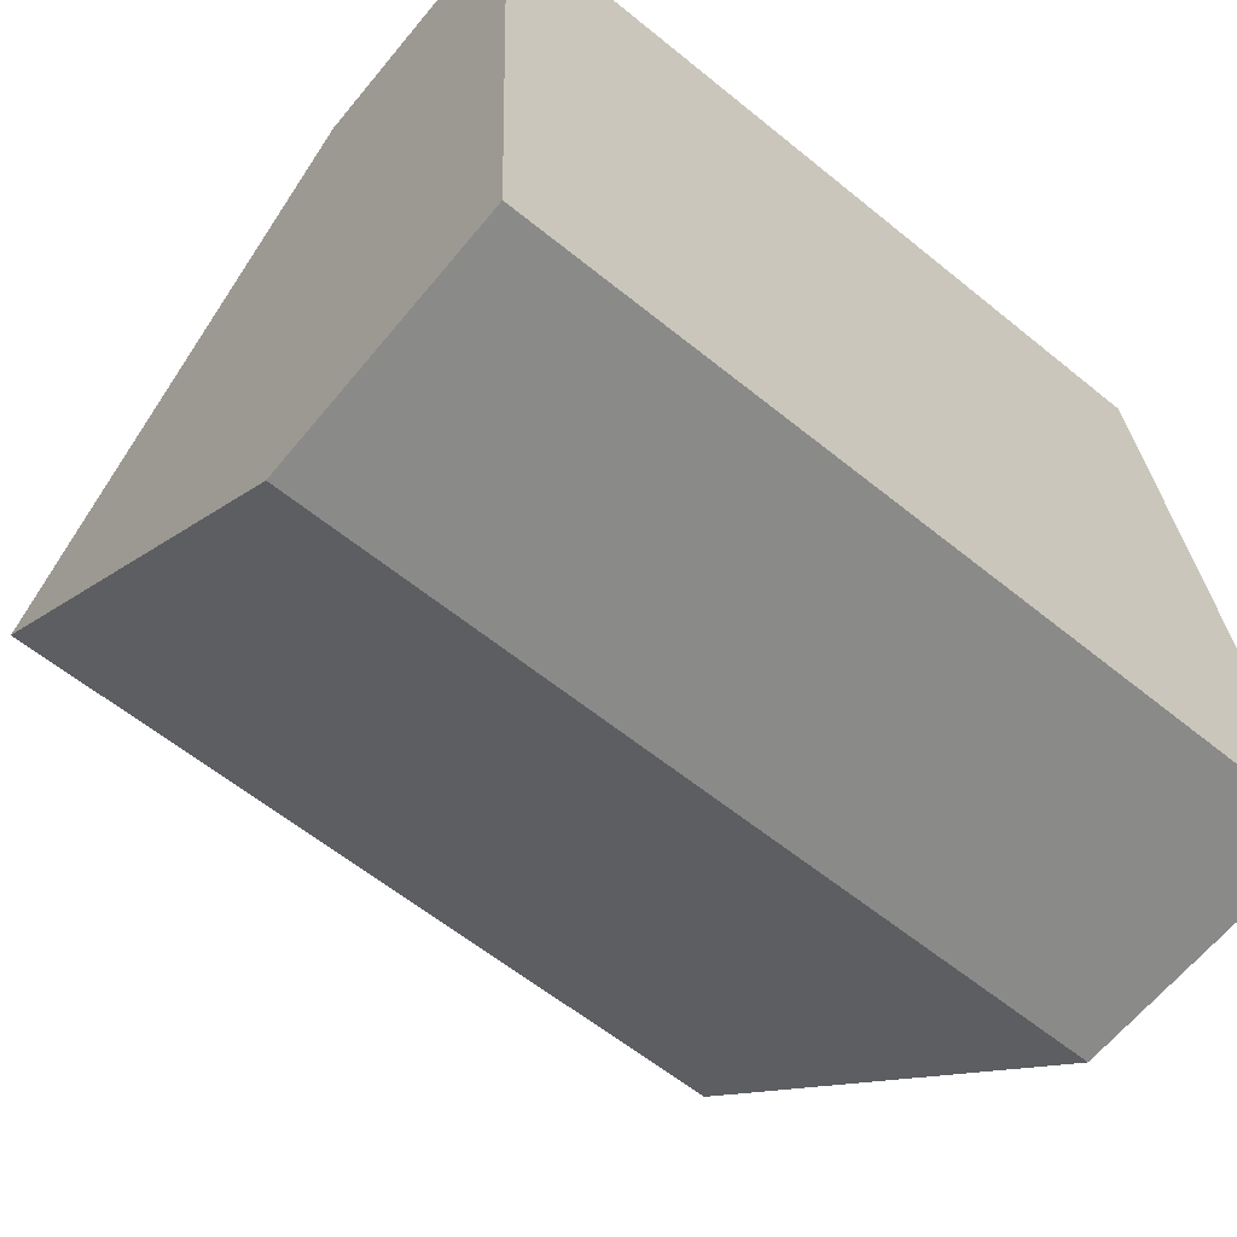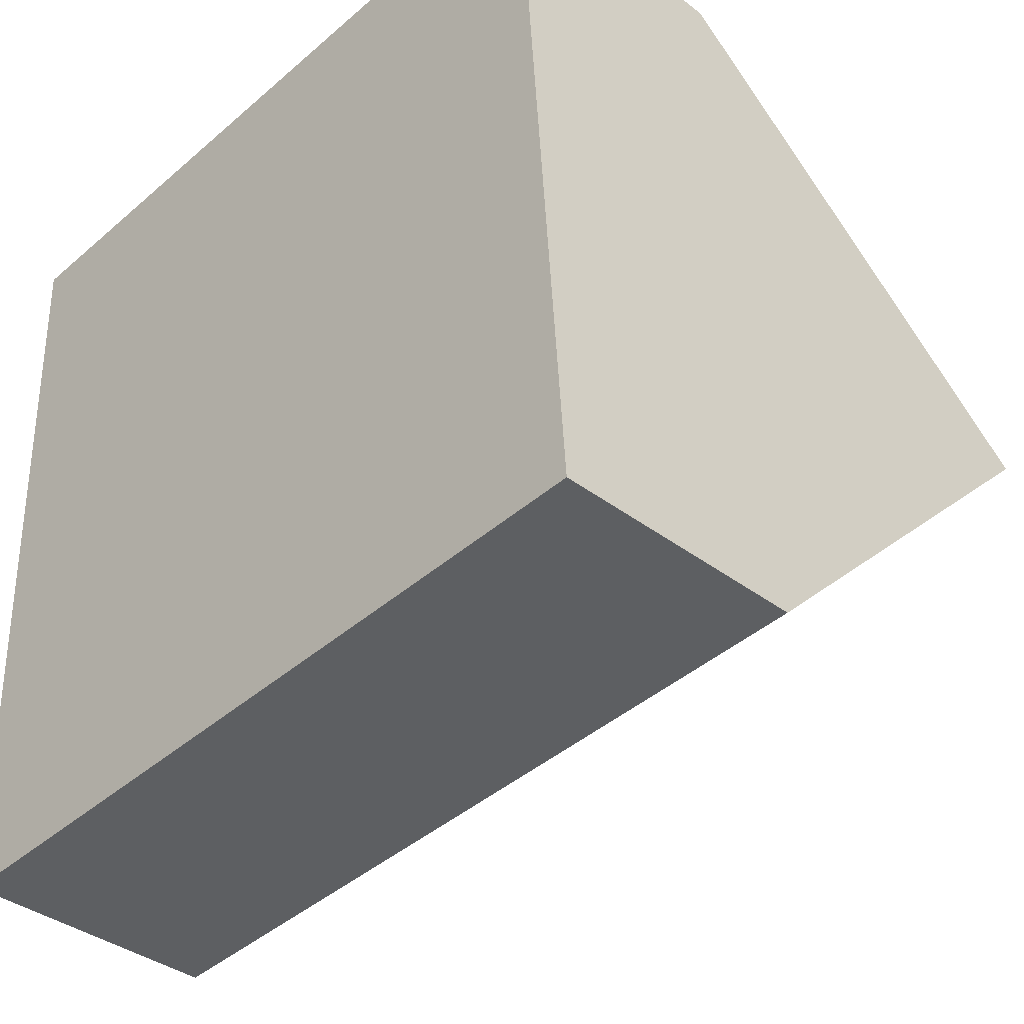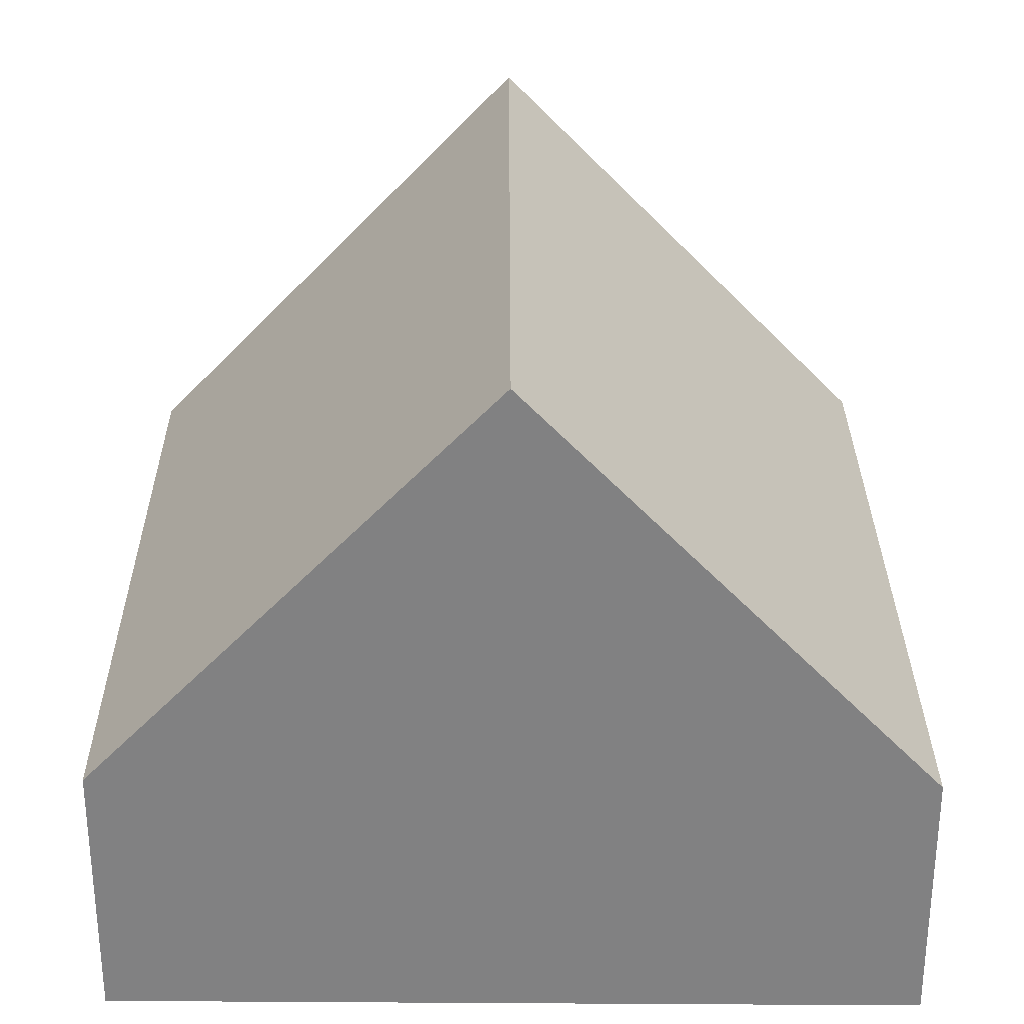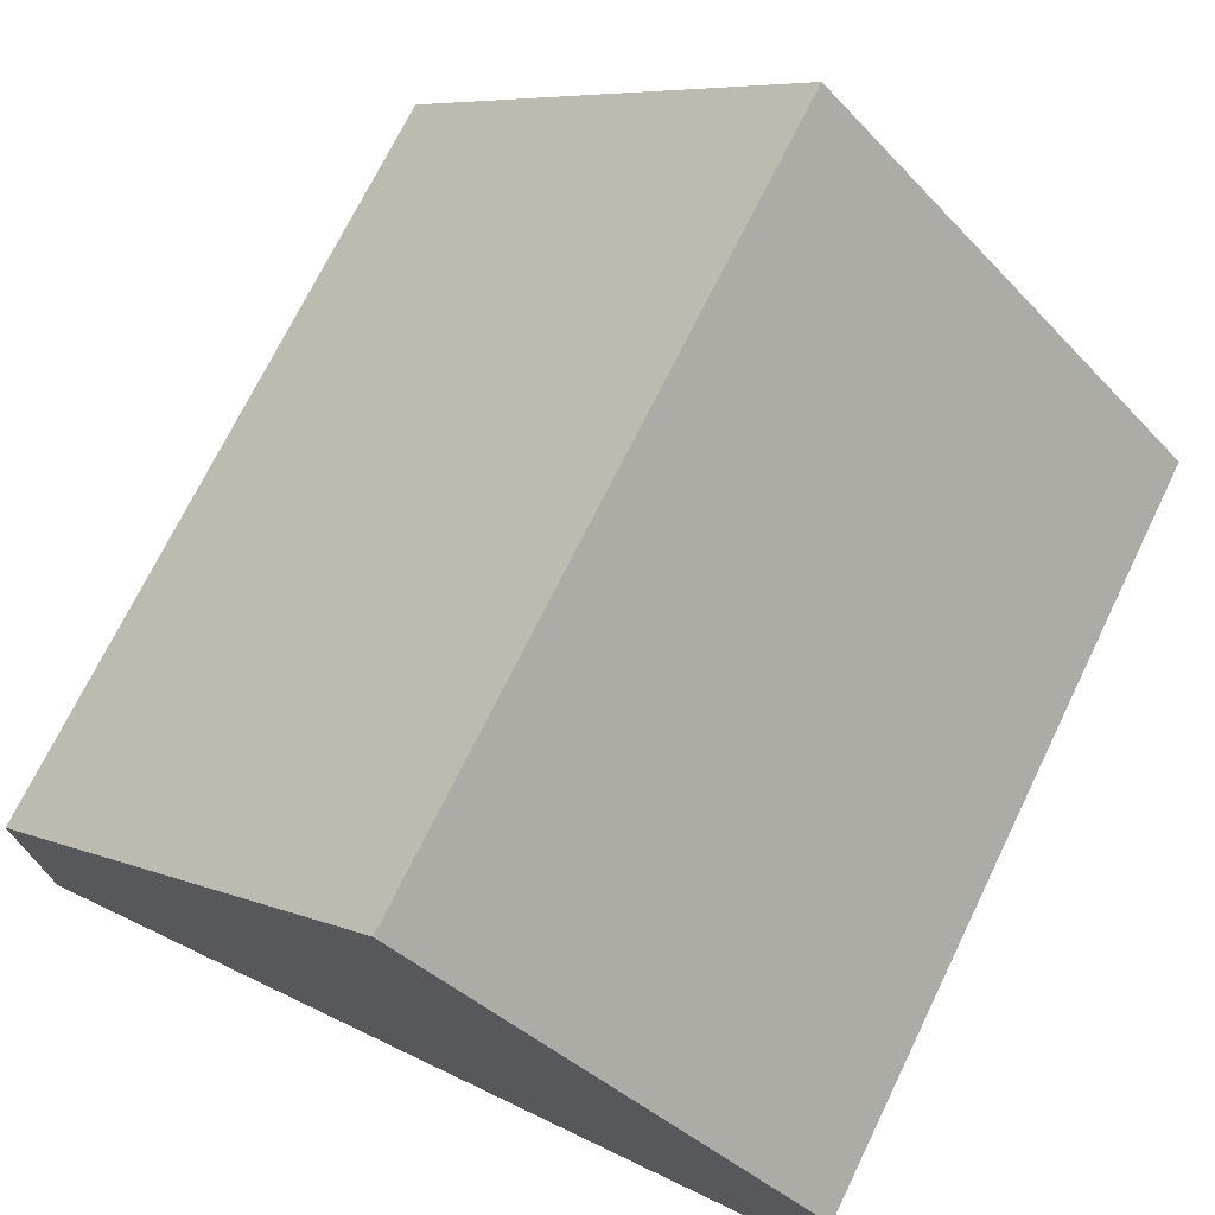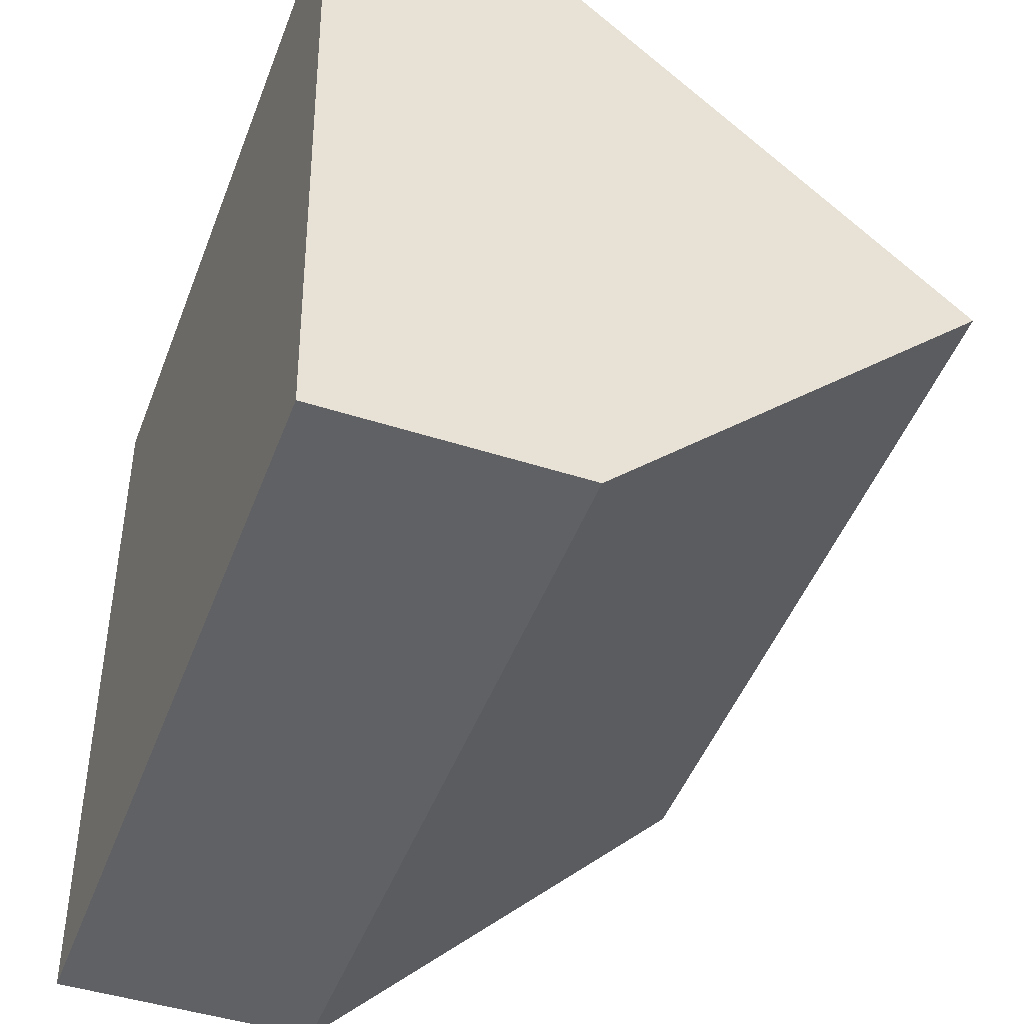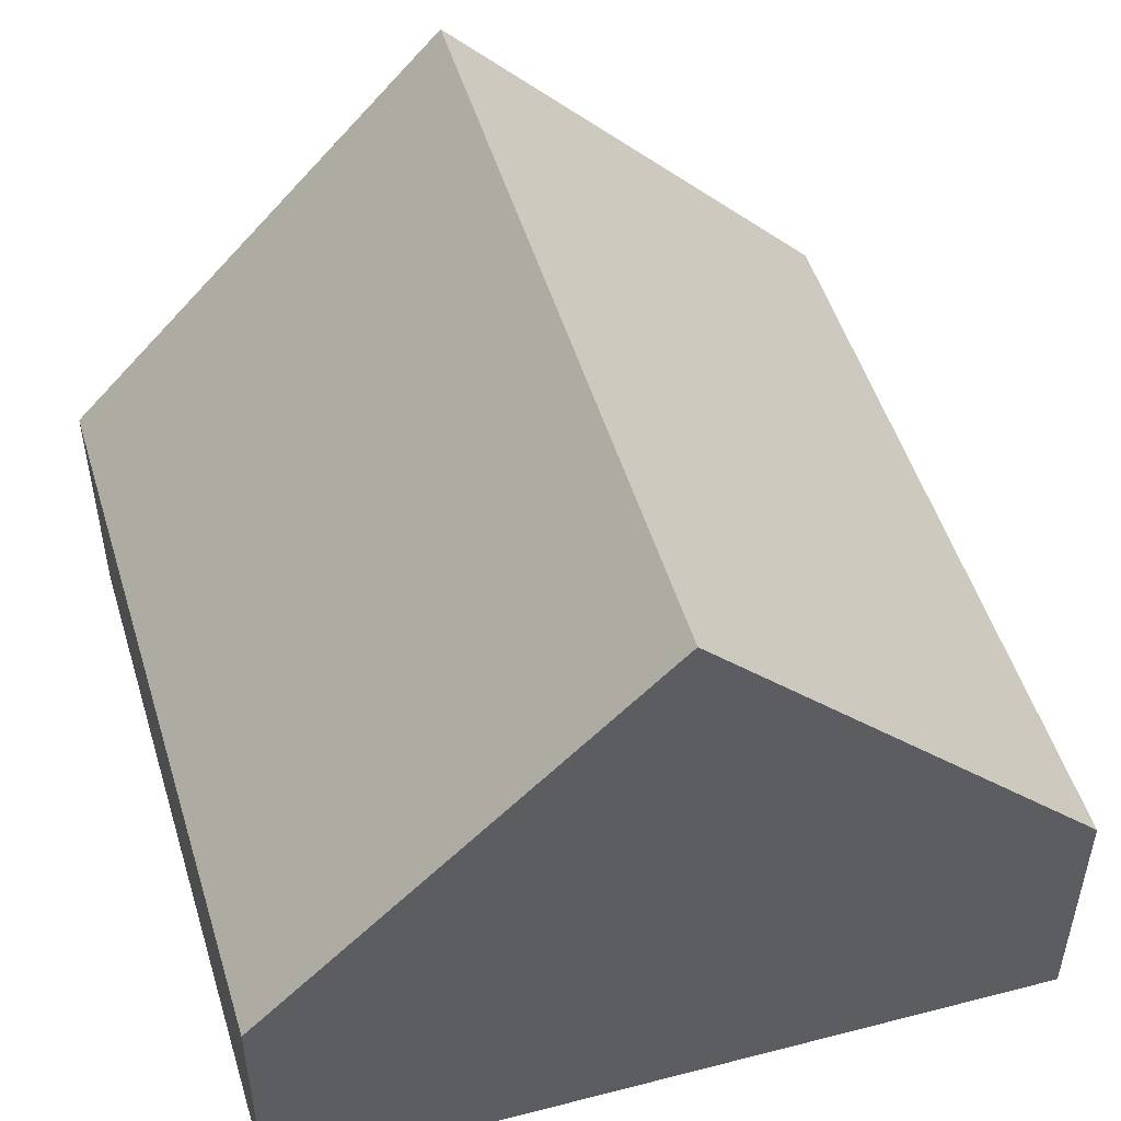
<metadata>
{"format":"obj","ext":"obj","renderer":"f3d","projection":"perspective","resolution":1024,"background":"white","views":[{"elev":-65.1,"azim":-39.7,"up":"+Z"},{"elev":-37.9,"azim":46.0,"up":"+Z"},{"elev":29.4,"azim":86.7,"up":"+Y"},{"elev":73.4,"azim":-66.7,"up":"+Y"},{"elev":-45.0,"azim":69.4,"up":"+Z"},{"elev":50.1,"azim":70.4,"up":"+Y"}]}
</metadata>
<code>
v  0.082 3.632 -2.186
v  4.424 1.409 -4.117
v  0.164 1.409 -4.351
v  4.281 3.632 -1.956
v  4.139 1.428 0.187
v  0 1.387 8.493e-17
v  4.139 -1.145e-17 0.187
v  0 0 0
v  4.281 1.198e-16 -1.956
v  4.424 2.521e-16 -4.117
v  0.164 2.664e-16 -4.351
v  0.082 1.339e-16 -2.186
g defaultobject
f 1 2 3
f 2 1 4
f 5 1 6
f 1 5 4
f 6 7 5
f 7 6 8
f 7 4 5
f 4 7 2
f 2 7 9
f 2 9 10
f 10 3 2
f 3 10 11
f 3 6 1
f 6 3 8
f 8 3 12
f 12 3 11
f 8 9 7
f 9 8 12
f 9 12 10
f 10 12 11

</code>
